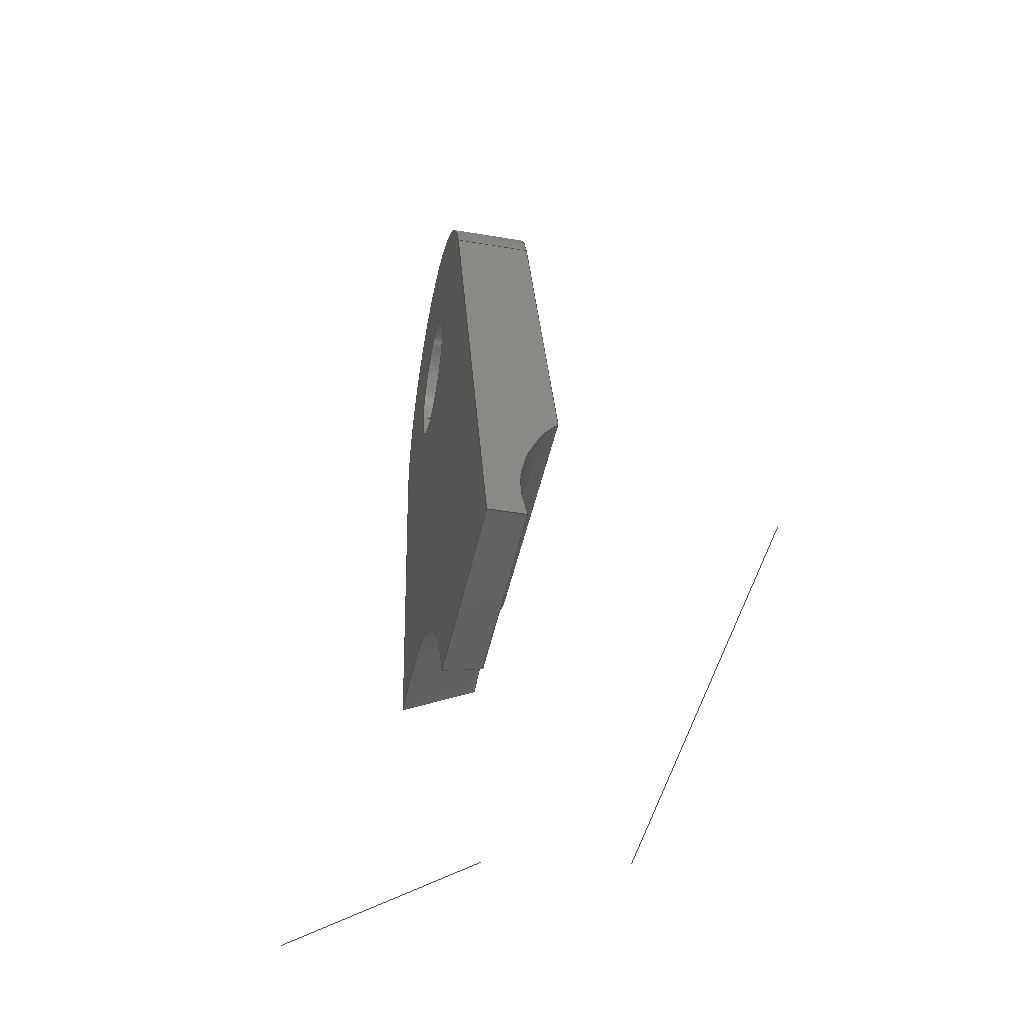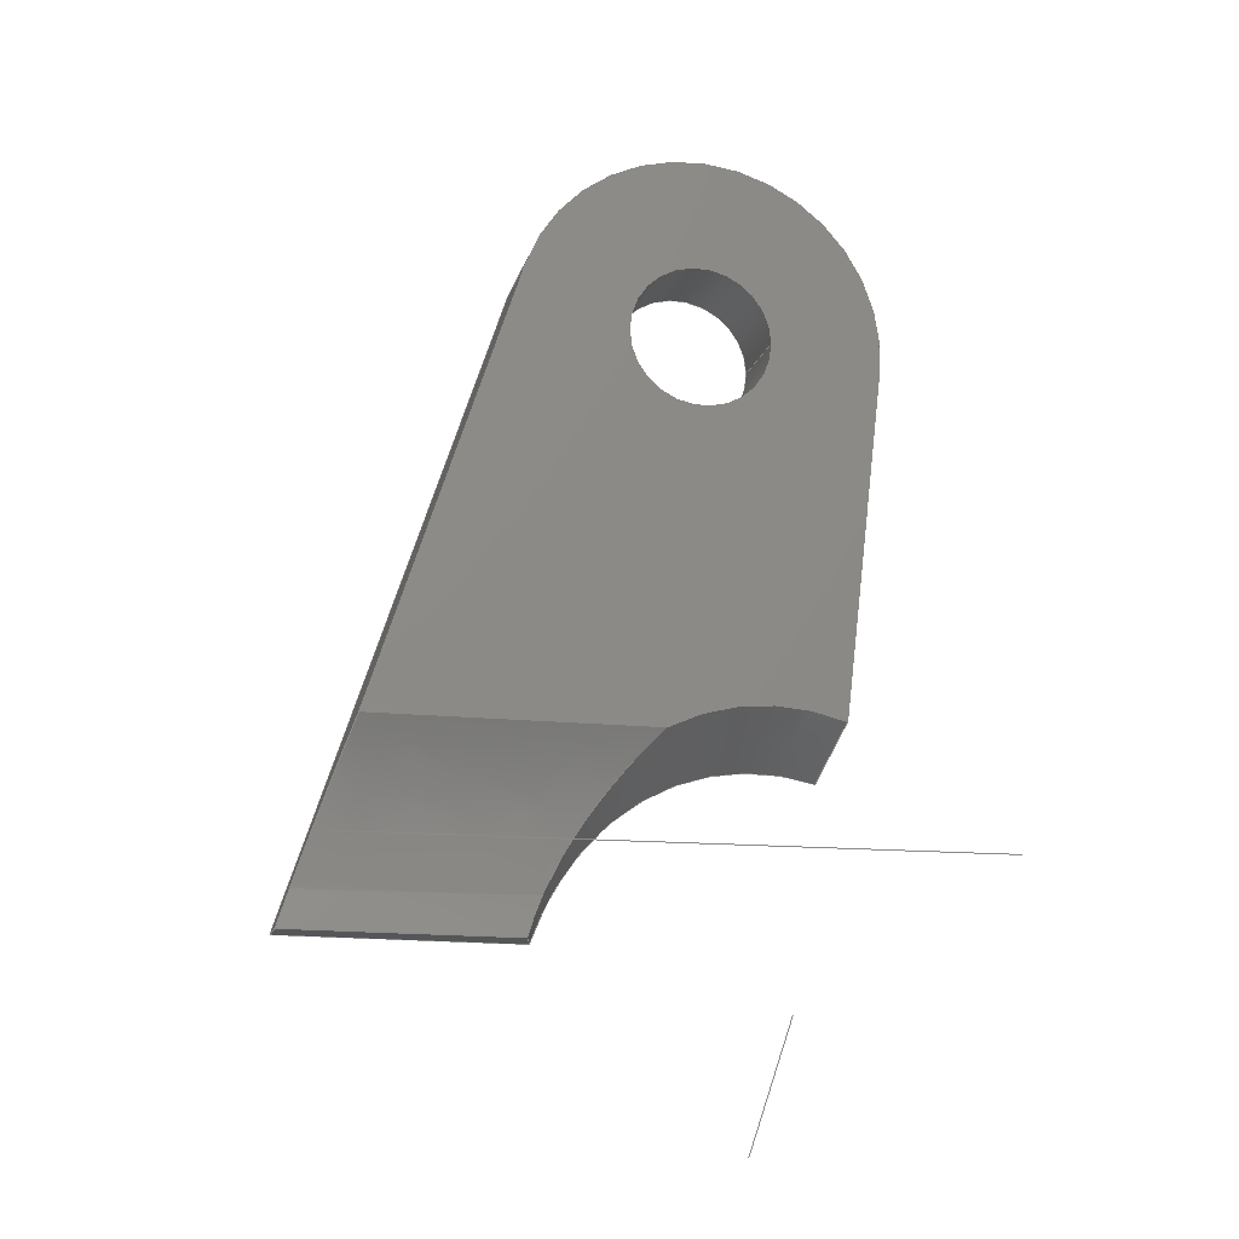
<metadata>
{"format":"iges","ext":"igs","renderer":"f3d","projection":"perspective","resolution":1024,"background":"white","views":[{"elev":-43.4,"azim":-101.3,"up":"+Y"},{"elev":-15.8,"azim":-14.4,"up":"+Y"}]}
</metadata>
<code>
START RECORD GO HERE.
1H,,1H;,20HCNEXT - IGES PRODUCT,39HSU_0100_009 (Avant Sup Arriere Inf).i
gs,44HIBM CATIA IGES - CATIA Version 5 Release 19 ,27HCATIA Version 5 Re
lease 19 ,32,75,6,75,15,38Hchape sus tri avant sup gauche arr inf,1,2,
2HMM,1000,1,15H2.018e+07,0.001,1e+04,5HSimba,15HDESKTOP-PK97GB
4,11,0,15H2.018e+07,;
     406       1       0       0       0       0       0       000010201
     406       0       0       1      15                               0
     110       2       0       0       0       0       0       001010001
     110       0       0       1       0                               0
     110       3       0       0       0       0       0       001010001
     110       0       0       2       0                               0
     120       5       0       0       0       0       0       001010001
     120       0       0       1       0                               0
     124       6       0       0       0       0       0       001020201
     124       0       0       2       0                               0
     100       8       0       0       0       0       9       001010001
     100       0       0       1       0                               0
     110       9       0       0       0       0       0       001010001
     110       0       0       2       0                               0
     124      11       0       0       0       0       0       001020201
     124       0       0       2       0                               0
     100      13       0       0       0       0      15       001010001
     100       0       0       1       0                               0
     110      14       0       0       0       0       0       001010001
     110       0       0       2       0                               0
     102      16       0       0       0       0       0       001010001
     102       0       0       1       0                               0
     142      17       0       0       0       0       0       001010001
     142       0       0       1       0                               0
     144      18       0       0   10000       0       0       000000000
     144       0       0       1       0                               0
     110      19       0       0       0       0       0       001010001
     110       0       0       1       0                               0
     110      20       0       0       0       0       0       001010001
     110       0       0       1       0                               0
     120      21       0       0       0       0       0       001010001
     120       0       0       1       0                               0
     110      22       0       0       0       0       0       001010001
     110       0       0       1       0                               0
     124      23       0       0       0       0       0       001020201
     124       0       0       2       0                               0
     100      25       0       0       0       0      35       001010001
     100       0       0       1       0                               0
     110      26       0       0       0       0       0       001010001
     110       0       0       1       0                               0
     124      27       0       0       0       0       0       001020201
     124       0       0       1       0                               0
     100      28       0       0       0       0      41       001010001
     100       0       0       1       0                               0
     102      29       0       0       0       0       0       001010001
     102       0       0       1       0                               0
     142      30       0       0       0       0       0       001010001
     142       0       0       1       0                               0
     144      31       0       0   10000       0       0       000000000
     144       0       0       1       0                               0
     110      32       0       0       0       0       0       001010001
     110       0       0       1       0                               0
     110      33       0       0       0       0       0       001010001
     110       0       0       1       0                               0
     120      34       0       0       0       0       0       001010001
     120       0       0       1       0                               0
     110      35       0       0       0       0       0       001010001
     110       0       0       1       0                               0
     124      36       0       0       0       0       0       001020201
     124       0       0       1       0                               0
     100      37       0       0       0       0      59       001010001
     100       0       0       1       0                               0
     110      38       0       0       0       0       0       001010001
     110       0       0       1       0                               0
     124      39       0       0       0       0       0       001020201
     124       0       0       2       0                               0
     100      41       0       0       0       0      65       001010001
     100       0       0       1       0                               0
     102      42       0       0       0       0       0       001010001
     102       0       0       1       0                               0
     142      43       0       0       0       0       0       001010001
     142       0       0       1       0                               0
     144      44       0       0   10000       0       0       000000000
     144       0       0       1       0                               0
     108      45       0       0       0       0       0       001010001
     108       0       0       2       0                               0
     110      47       0       0       0       0       0       001010001
     110       0       0       1       0                               0
     110      48       0       0       0       0       0       001010001
     110       0       0       1       0                               0
     110      49       0       0       0       0       0       001010001
     110       0       0       2       0                               0
     110      51       0       0       0       0       0       001010001
     110       0       0       2       0                               0
     126      53       0       0       0       0       0       001010001
     126       0       0       9       0                               0
     126      62       0       0       0       0       0       001010001
     126       0       0       7       0                               0
     102      69       0       0       0       0       0       001010001
     102       0       0       1       0                               0
     142      70       0       0       0       0       0       001010001
     142       0       0       1       0                               0
     144      71       0       0   10000       0       0       000000000
     144       0       0       1       0                               0
     110      72       0       0       0       0       0       001010001
     110       0       0       2       0                               0
     110      74       0       0       0       0       0       001010001
     110       0       0       2       0                               0
     120      76       0       0       0       0       0       001010001
     120       0       0       1       0                               0
     126      77       0       0       0       0       0       001010001
     126       0       0       5       0                               0
     126      82       0       0       0       0       0       001010001
     126       0       0       5       0                               0
     110      87       0       0       0       0       0       001010001
     110       0       0       2       0                               0
     126      89       0       0       0       0       0       001010001
     126       0       0       5       0                               0
     102      94       0       0       0       0       0       001010001
     102       0       0       1       0                               0
     142      95       0       0       0       0       0       001010001
     142       0       0       1       0                               0
     144      96       0       0   10000       0       0       000000000
     144       0       0       1       0                               0
     110      97       0       0       0       0       0       001010001
     110       0       0       2       0                               0
     110      99       0       0       0       0       0       001010001
     110       0       0       2       0                               0
     120     101       0       0       0       0       0       001010001
     120       0       0       1       0                               0
     110     102       0       0       0       0       0       001010001
     110       0       0       2       0                               0
     126     104       0       0       0       0       0       001010001
     126       0       0       6       0                               0
     126     110       0       0       0       0       0       001010001
     126       0       0       5       0                               0
     126     115       0       0       0       0       0       001010001
     126       0       0       7       0                               0
     102     122       0       0       0       0       0       001010001
     102       0       0       1       0                               0
     142     123       0       0       0       0       0       001010001
     142       0       0       1       0                               0
     144     124       0       0   10000       0       0       000000000
     144       0       0       1       0                               0
     108     125       0       0       0       0       0       001010001
     108       0       0       1       0                               0
     126     126       0       0       0       0       0       001010001
     126       0       0       6       0                               0
     110     132       0       0       0       0       0       001010001
     110       0       0       1       0                               0
     110     133       0       0       0       0       0       001010001
     110       0       0       1       0                               0
     126     134       0       0       0       0       0       001010001
     126       0       0       6       0                               0
     102     140       0       0       0       0       0       001010001
     102       0       0       1       0                               0
     142     141       0       0       0       0       0       001010001
     142       0       0       1       0                               0
     144     142       0       0   10000       0       0       000000000
     144       0       0       1       0                               0
     108     143       0       0       0       0       0       001010001
     108       0       0       2       0                               0
     126     145       0       0       0       0       0       001010001
     126       0       0       7       0                               0
     110     152       0       0       0       0       0       001010001
     110       0       0       2       0                               0
     110     154       0       0       0       0       0       001010001
     110       0       0       2       0                               0
     110     156       0       0       0       0       0       001010001
     110       0       0       2       0                               0
     102     158       0       0       0       0       0       001010001
     102       0       0       1       0                               0
     142     159       0       0       0       0       0       001010001
     142       0       0       1       0                               0
     144     160       0       0   10000       0       0       000000000
     144       0       0       1       0                               0
     108     161       0       0       0       0       0       001010001
     108       0       0       1       0                               0
     126     162       0       0       0       0       0       001010001
     126       0       0      11       0                               0
     126     173       0       0       0       0       0       001010001
     126       0       0       7       0                               0
     110     180       0       0       0       0       0       001010001
     110       0       0       2       0                               0
     124     182       0       0       0       0       0       001020201
     124       0       0       2       0                               0
     100     184       0       0       0       0     175       001010001
     100       0       0       1       0                               0
     110     185       0       0       0       0       0       001010001
     110       0       0       2       0                               0
     102     187       0       0       0       0       0       001010001
     102       0       0       1       0                               0
     142     188       0       0       0       0       0       001010001
     142       0       0       1       0                               0
     124     189       0       0       0       0       0       001020201
     124       0       0       1       0                               0
     100     190       0       0       0       0     185       001010001
     100       0       0       1       0                               0
     124     191       0       0       0       0       0       001020201
     124       0       0       2       0                               0
     100     193       0       0       0       0     189       001010001
     100       0       0       1       0                               0
     102     194       0       0       0       0       0       001010001
     102       0       0       1       0                               0
     142     195       0       0       0       0       0       001010001
     142       0       0       1       0                               0
     144     196       0       0   10000       0       0       000000000
     144       0       0       1       0                               0
     108     197       0       0       0       0       0       001010001
     108       0       0       1       0                               0
     110     198       0       0       0       0       0       001010001
     110       0       0       2       0                               0
     124     200       0       0       0       0       0       001020201
     124       0       0       2       0                               0
     100     202       0       0       0       0     203       001010001
     100       0       0       1       0                               0
     110     203       0       0       0       0       0       001010001
     110       0       0       1       0                               0
     110     204       0       0       0       0       0       001010001
     110       0       0       1       0                               0
     126     205       0       0       0       0       0       001010001
     126       0       0      15       0                               0
     102     220       0       0       0       0       0       001010001
     102       0       0       1       0                               0
     142     221       0       0       0       0       0       001010001
     142       0       0       1       0                               0
     124     222       0       0       0       0       0       001020201
     124       0       0       1       0                               0
     100     223       0       0       0       0     217       001010001
     100       0       0       1       0                               0
     124     224       0       0       0       0       0       001020201
     124       0       0       2       0                               0
     100     226       0       0       0       0     221       001010001
     100       0       0       1       0                               0
     102     227       0       0       0       0       0       001010001
     102       0       0       1       0                               0
     142     228       0       0       0       0       0       001010001
     142       0       0       1       0                               0
     144     229       0       0   10000       0       0       000000000
     144       0       0       1       0                               0
     110     230       0       0       0       0       0       001010001
     110       0       0       2       0                               0
     110     232       0       0       0       0       0       001010001
     110       0       0       2       0                               0
     120     234       0       0       0       0       0       001010001
     120       0       0       1       0                               0
     126     235       0       0       0       0       0       001010001
     126       0       0       6       0                               0
     126     241       0       0       0       0       0       001010001
     126       0       0       8       0                               0
     126     249       0       0       0       0       0       001010001
     126       0       0       5       0                               0
     126     254       0       0       0       0       0       001010001
     126       0       0      15       0                               0
     126     269       0       0       0       0       0       001010001
     126       0       0       5       0                               0
     126     274       0       0       0       0       0       001010001
     126       0       0       5       0                               0
     102     279       0       0       0       0       0       001010001
     102       0       0       1       0                               0
     142     280       0       0       0       0       0       001010001
     142       0       0       1       0                               0
     144     281       0       0   10000       0       0       000000000
     144       0       0       1       0                               0
     110     282       0       0   10000       0       0       000000001
     110       0       0       2       0                Droite0.1       0
     110     284       0       0   10000       0       0       000000001
     110       0       0       2       0                Droite0.2       0
406,1,15HCorps principal,0,0;                                          1
110,0,0,2.5,0,0,3.5,0,0;                                       3
110,10.92,-1.298,0,10.92,-1.298,5,0,       5
0;                                                                     5
120,3,5,0,6.283,0,0;                                           7
124,0.993,0.118,0,0,-0.118,                   9
0.993,0,0,0,0,1,5,0,0;                              9
100,0,0,0,11,0,-10.78,2.177,0,0;                  11
110,-10.45,3.434,5,-10.45,3.434,0,0,      13
0;                                                                    13
124,-0.95,0.3122,0,0,0.3122,0.95,       15
0,0,0,0,-1,0,0,0;                                         15
100,0,0,0,11,0,-10.78,2.177,0,0;                  17
110,10.92,-1.298,0,10.92,-1.298,5,0,      19
0;                                                                    19
102,4,11,13,17,19,0,0;                                                21
142,0,7,0,21,2,0,0;                                                   23
144,7,1,0,23,0,1,1;                                                   25
110,0,0,2.5,0,0,3.5,0,0;                                      27
110,-4.3,5.266e-16,0,-4.3,5.266e-16,5,0,0;          29
120,27,29,0,6.283,0,0;                                        31
110,-4.3,5.266e-16,5,-4.3,5.266e-16,0,0,0;          33
124,-1,-1.225e-16,0,0,1.225e-16,-1,0,         35
0,0,0,1,0,0,0;                                              35
100,0,0,0,4.3,0,-4.3,-5.266e-16,0,0;                   37
110,4.3,0,0,4.3,0,5,0,0;                                      39
124,1,0,0,0,0,-1,0,0,0,0,-1,5,0,0;            41
100,0,0,0,4.3,0,-4.3,-5.266e-16,0,0;                   43
102,4,33,37,39,43,0,0;                                                45
142,0,31,0,45,2,0,0;                                                  47
144,31,1,0,47,0,1,1;                                                  49
110,0,0,2.5,0,0,3.5,0,0;                                      51
110,4.3,0,0,4.3,0,5,0,0;                                      53
120,51,53,0,6.283,0,0;                                        55
110,4.3,0,5,4.3,0,0,0,0;                                      57
124,1,0,0,0,0,1,0,0,0,0,1,0,0,0;              59
100,0,0,0,4.3,0,-4.3,5.266e-16,0,0;                    61
110,-4.3,5.266e-16,0,-4.3,5.266e-16,5,0,0;          63
124,-1,1.225e-16,0,0,1.225e-16,1,0,0,       65
0,0,-1,5,0,0;                                                 65
100,0,0,0,4.3,0,-4.3,5.266e-16,0,0;                    67
102,4,57,61,63,67,0,0;                                                69
142,0,55,0,69,2,0,0;                                                  71
144,55,1,0,71,0,1,1;                                                  73
108,0.95,-0.3122,0,-11,0,-23.08,-35,         75
0,1,0,0;                                                          75
110,-23.08,-35,2.303,-23.08,-35,0,0,0;        77
110,-23.08,-35,0,-10.45,3.434,0,0,0;          79
110,-10.45,3.434,0,-10.45,3.434,5,0,      81
0;                                                                    81
110,-10.45,3.434,5,-19.32,-23.56,5,       83
0,0;                                                                  83
126,8,5,0,0,1,0,0,0,0,0,0,0,10.54,10.54,      85
10.54,14.59,14.59,14.59,14.59,          85
14.59,14.59,1,1,1,1,1,1,1,1,1,          85
-19.32,-23.56,5,-19.7,-24.72,              85
4.15,-20.12,-25.98,3.444,-20.55,         85
-27.31,2.893,-21.18,-29.21,2.355,       85
-21.82,-31.16,2.132,-22,-31.71,       85
2.095,-22.18,-32.25,2.082,-22.36,         85
-32.8,2.094,0,14.59,0,0,0,0,0;             85
126,5,5,0,0,1,0,0,0,0,0,0,0,3.296,3.296,      87
3.296,3.296,3.296,3.296,1,1,1,1,      87
1,1,-22.36,-32.8,2.094,-22.5,            87
-33.24,2.103,-22.65,-33.68,2.129,       87
-22.79,-34.12,2.171,-22.94,-34.56,        87
2.229,-23.08,-35,2.303,0,3.296,0,       87
0,0,0,0;                                                          87
102,6,77,79,81,83,85,87,0,0;                                          89
142,0,75,0,89,2,0,0;                                                  91
144,75,1,0,91,0,1,1;                                                  93
110,4.266,-32.14,17.16,3.266,                 95
-32.15,17.16,0,0;                                         95
110,-8.532,-32.63,2.131,-23.11,               97
-32.81,2.092,0,0;                                         97
120,95,97,0,6.283,0,0;                                        99
126,3,3,0,0,1,0,23.07,23.07,23.07,23.07,     101
42.43,42.43,42.43,42.43,1,1,1,1,     101
-9.392,-35,2.369,-13.95,-35,2.347,       101
-18.52,-35,2.325,-23.08,-35,2.303,       101
23.07,42.43,0,0,0,0,0;                             101
126,3,3,0,0,1,0,0,0,0,0,3.296,3.296,             103
3.296,3.296,1,1,1,1,-23.08,-35,          103
2.303,-22.84,-34.27,2.179,-22.6,      103
-33.53,2.11,-22.36,-32.8,2.094,       103
0,3.296,0,0,0,0,0;                                     103
110,-22.36,-32.8,2.094,-8.532,               105
-32.63,2.131,0,0;                                        105
126,3,3,0,0,1,0,0,0,0,0,3.586,3.586,             107
3.586,3.586,1,1,1,1,-8.532,                107
-32.63,2.131,-8.863,-33.41,2.147,      107
-9.154,-34.2,2.224,-9.392,-35,             107
2.369,0,3.586,0,0,0,0,0;                         107
102,4,101,103,105,107,0,0;                                           109
142,0,99,0,109,2,0,0;                                                111
144,99,1,0,111,0,1,1;                                                113
110,4.266,-32.14,17.16,3.266,                115
-32.15,17.16,0,0;                                        115
110,-2.154,-23.35,5.046,-22.47,              117
-23.59,4.992,0,0;                                        117
120,115,117,0,6.283,0,0;                                     119
110,-8.532,-32.63,2.131,-22.36,               121
-32.8,2.094,0,0;                                        121
126,4,4,0,0,1,0,0,0,0,0,0,14.59,14.59,         123
14.59,14.59,14.59,1,1,1,1,1,             123
-22.36,-32.8,2.094,-21.55,-30.35,        123
2.042,-20.74,-27.89,2.518,-19.98,       123
-25.57,3.529,-19.32,-23.56,5,0,          123
14.59,0,0,0,0,0;                                         123
126,3,3,0,0,1,0,0,0,0,0,24.28,24.28,             125
24.28,24.28,1,1,1,1,-19.32,                125
-23.56,5,-13.6,-23.51,5,-7.875,          125
-23.46,5,-2.153,-23.41,5,0,24.28,      125
0,0,0,0,0;                                                     125
126,4,4,0,0,1,0,0.1454,0.1454,0.1454,              127
0.1454,0.1454,16.75,16.75,16.75,       127
16.75,16.75,1,1,1,1,1,-2.153,            127
-23.41,5,-4.022,-25.25,3.68,               127
-5.79,-27.41,2.668,-7.38,-29.93,      127
2.074,-8.532,-32.63,2.131,0.1454,      127
16.75,0,0,0,0,0;                                         127
102,4,121,123,125,127,0,0;                                           129
142,0,119,0,129,2,0,0;                                               131
144,119,1,0,131,0,1,1;                                               133
108,0,-1,0,35,0,-23.08,-35,0,1,0,0;              135
126,5,5,0,0,1,0,0,0,0,0,0,0,3.463,3.463,     137
3.463,3.463,3.463,3.463,1,1,1,1,     137
1,1,-9.392,-35,2.369,-9.278,-35,           137
1.892,-9.159,-35,1.417,-9.035,-35,       137
0.9433,-8.906,-35,0.4709,-8.771,-35,      137
-4.441e-16,0,3.463,0,0,0,0,0;                   137
110,-8.771,-35,0,-23.08,-35,0,0,0;               139
110,-23.08,-35,0,-23.08,-35,2.303,0,0;       141
126,5,5,0,0,1,0,0,0,0,0,0,0,19.36,19.36,     143
19.36,19.36,19.36,19.36,1,1,1,1,     143
1,1,-23.08,-35,2.303,-20.34,-35,           143
2.316,-17.61,-35,2.329,-14.87,-35,       143
2.342,-12.13,-35,2.355,-9.392,-35,        143
2.369,0,19.36,0,0,0,0,0;                         143
102,4,137,139,141,143,0,0;                                           145
142,0,135,0,145,2,0,0;                                               147
144,135,1,0,147,0,1,1;                                               149
108,0.993,-0.118,0,11,0,6.92,-35,0,     151
1,0,0;                                                             151
126,5,5,0,0,1,0,0,0,0,0,0,0,7.982,7.982,     153
7.982,7.982,7.982,7.982,1,1,1,1,     153
1,1,8.096,-25.1,-2.22e-15,8.158,      153
-24.57,0.998,8.22,-24.05,1.997,      153
8.282,-23.53,2.997,8.343,-23.01,         153
3.998,8.405,-22.5,5,0,7.982,0,0,     153
0,0,0;                                                             153
110,8.405,-22.5,5,10.92,-1.298,5,0,     155
0;                                                                   155
110,10.92,-1.298,5,10.92,-1.298,0,0,     157
0;                                                                   157
110,10.92,-1.298,0,8.096,-25.1,0,0,     159
0;                                                                   159
102,4,153,155,157,159,0,0;                                           161
142,0,151,0,161,2,0,0;                                               163
144,151,1,0,163,0,1,1;                                               165
108,0,0,1,5,0,0,0,5,1,0,0;                           167
126,11,5,0,0,1,0,0,0,0,0,0,0,0.6608,               169
0.6608,0.6608,7.833,7.833,7.833,       169
15.42,15.42,15.42,15.42,15.42,         169
15.42,1,1,1,1,1,1,1,1,1,1,1,1,         169
8.405,-22.5,5,8.316,-22.47,5,           169
8.227,-22.44,5,8.138,-22.41,5,           169
7.078,-22.09,5,5.987,-21.87,5,           169
4.972,-21.77,5,2.875,-21.76,5,           169
0.8156,-22.16,5,-0.2175,-22.48,5,        169
-1.211,-22.9,5,-2.153,-23.41,5,0,     169
15.42,0,0,0,0,0;                                         169
126,5,5,0,0,1,0,18.6,18.6,18.6,18.6,     171
18.6,18.6,42.88,42.88,42.88,         171
42.88,42.88,42.88,1,1,1,1,1,1,         171
-2.153,-23.41,5,-5.586,-23.44,5,         171
-9.02,-23.47,5,-12.45,-23.5,5,          171
-15.89,-23.53,5,-19.32,-23.56,5,          171
18.6,42.88,0,0,0,0,0;                             171
110,-19.32,-23.56,5,-10.45,3.434,5,      173
0,0;                                                                 173
124,-0.95,0.3122,0,0,0.3122,0.95,      175
0,0,0,0,-1,5,0,0;                                        175
100,0,0,0,11,0,-10.78,2.177,0,0;                 177
110,10.92,-1.298,5,8.405,-22.5,5,0,     179
0;                                                                   179
102,5,169,171,173,177,179,0,0;                                       181
142,0,167,0,181,2,0,0;                                               183
124,1,0,0,0,0,1,0,0,0,0,1,5,0,0;             185
100,0,0,0,4.3,0,-4.3,5.266e-16,0,0;                   187
124,-1,-1.225e-16,0,0,1.225e-16,-1,0,        189
0,0,0,1,5,0,0;                                             189
100,0,0,0,4.3,0,-4.3,-5.266e-16,0,0;                  191
102,2,187,191,0,0;                                                   193
142,0,167,0,193,2,0,0;                                               195
144,167,1,1,183,195,0,1,1;                                           197
108,0,0,1,0,0,0,0,0,1,0,0;                           199
110,8.096,-25.1,0,10.92,-1.298,0,0,     201
0;                                                                   201
124,0.993,0.118,0,0,-0.118,                 203
0.993,0,0,0,0,1,0,0,0;                            203
100,0,0,0,11,0,-10.78,2.177,0,0;                 205
110,-10.45,3.434,0,-23.08,-35,0,0,0;         207
110,-23.08,-35,0,-8.771,-35,0,0,0;               209
126,17,5,0,0,1,0,0,0,0,0,0,0,4.561,                211
4.561,4.561,12.25,12.25,12.25,         211
19.48,19.48,19.48,28.25,28.25,         211
28.25,30.57,30.57,30.57,30.57,             211
30.57,30.57,1,1,1,1,1,1,1,1,1,1,       211
1,1,1,1,1,1,1,1,-8.771,-35,0,              211
-8.563,-34.39,0,-8.329,-33.79,0,         211
-8.067,-33.2,0,-7.289,-31.65,0,         211
-6.314,-30.21,0,-5.626,-29.36,0,         211
-4.148,-27.84,0,-2.421,-26.62,0,           211
-1.53,-26.1,0,0.538,-25.16,0,          211
2.765,-24.68,0,4.012,-24.56,0,           211
5.59,-24.6,0,7.137,-24.87,0,            211
7.459,-24.94,0,7.779,-25.01,0,           211
8.096,-25.1,0,0,30.57,0,0,0,0,0;         211
102,5,201,205,207,209,211,0,0;                                       213
142,0,199,0,213,2,0,0;                                               215
124,1,0,0,0,0,-1,0,0,0,0,-1,0,0,0;           217
100,0,0,0,4.3,0,-4.3,-5.266e-16,0,0;                  219
124,-1,1.225e-16,0,0,1.225e-16,1,0,0,      221
0,0,-1,0,0,0;                                                221
100,0,0,0,4.3,0,-4.3,5.266e-16,0,0;                   223
102,2,219,223,0,0;                                                   225
142,0,199,0,225,2,0,0;                                               227
144,199,1,1,215,227,0,1,1;                                           229
110,4.837,-39.04,5,4.756,-38.55,             231
5.867,0,0;                                                      231
110,9.146,-26.96,-2.87,8.331,               233
-22.06,5.778,0,0;                                        233
120,231,233,0,6.283,0,0;                                     235
126,4,4,0,0,1,0,0,0,0,0,0,16.6,16.6,         237
16.6,16.6,16.6,1,1,1,1,1,             237
-8.532,-32.63,2.131,-7.38,-29.93,      237
2.074,-5.79,-27.41,2.668,-4.022,        237
-25.25,3.68,-2.153,-23.41,5,0,          237
16.6,0,0,0,0,0;                                         237
126,5,5,0,0,1,0,0.412,0.412,0.412,              239
0.412,0.412,0.412,15.83,15.83,      239
15.83,15.83,15.83,15.83,1,1,1,1,     239
1,1,-2.153,-23.41,5,-0.2383,         239
-22.37,5,1.886,-21.71,5,       239
4.133,-21.52,5,6.335,-21.81,        239
5,8.405,-22.5,5,0.412,        239
15.83,0,0,0,0,0;                                         239
126,3,3,0,0,1,0,0,0,0,0,7.982,7.982,             241
7.982,7.982,1,1,1,1,8.405,-22.5,     241
5,8.303,-23.36,3.33,8.2,                241
-24.23,1.663,8.096,-25.1,                   241
-1.099e-16,0,7.982,0,0,0,0,0;                    241
126,11,5,0,0,1,0,4.417,4.417,4.417,                243
4.417,4.417,4.417,15.51,15.51,         243
15.51,22.74,22.74,22.74,34.99,         243
34.99,34.99,34.99,34.99,34.99,1,     243
1,1,1,1,1,1,1,1,1,1,1,8.096,             243
-25.1,1.82e-07,6.58,-24.69,                  243
-1.232e-07,5.007,-24.5,-6.444e-07,        243
3.414,-24.54,5.641e-08,0.8382,              243
-25.02,-3.674e-08,-1.53,-26.1,            243
2.394e-08,-2.421,-26.62,6.332e-08,         243
-4.677,-28.22,-1.073e-07,-6.506,              243
-30.32,1.819e-07,-7.46,-31.79,              243
-2.078e-07,-8.214,-33.36,1.882e-13,         243
-8.771,-35,1.883e-13,4.417,34.99,0,      243
0,0,0,0;                                                         243
126,3,3,0,0,1,0,0,0,0,0,3.463,3.463,             245
3.463,3.463,1,1,1,1,-8.771,-35,          245
-1.776e-15,-8.996,-35,0.7848,-9.202,      245
-35,1.575,-9.392,-35,2.369,0,         245
3.463,0,0,0,0,0;                                         245
126,3,3,0,0,1,0,0,0,0,0,3.586,3.586,             247
3.586,3.586,1,1,1,1,-9.392,-35,          247
2.369,-9.154,-34.2,2.224,-8.863,       247
-33.41,2.147,-8.532,-32.63,2.131,      247
0,3.586,0,0,0,0,0;                                     247
102,6,237,239,241,243,245,247,0,0;                                   249
142,0,235,0,249,2,0,0;                                               251
144,235,1,0,251,0,1,1;                                               253
110,5.975,-45.89,-7.079,4.837,               255
-39.04,5,0,0;                                                 255
110,13.27,-32.03,17.19,-22.25,               257
-32.46,17.09,0,0;                                        257
S      1G      5D    258P    285
</code>
